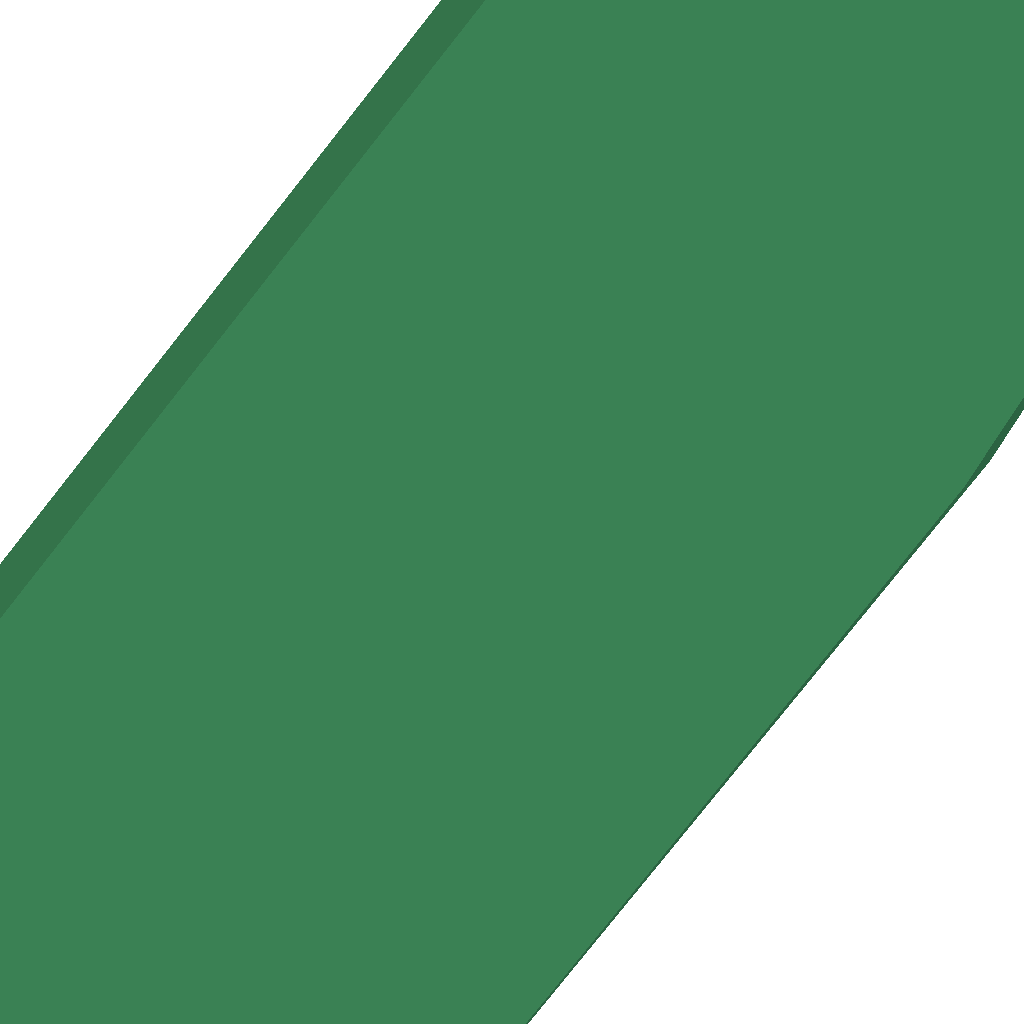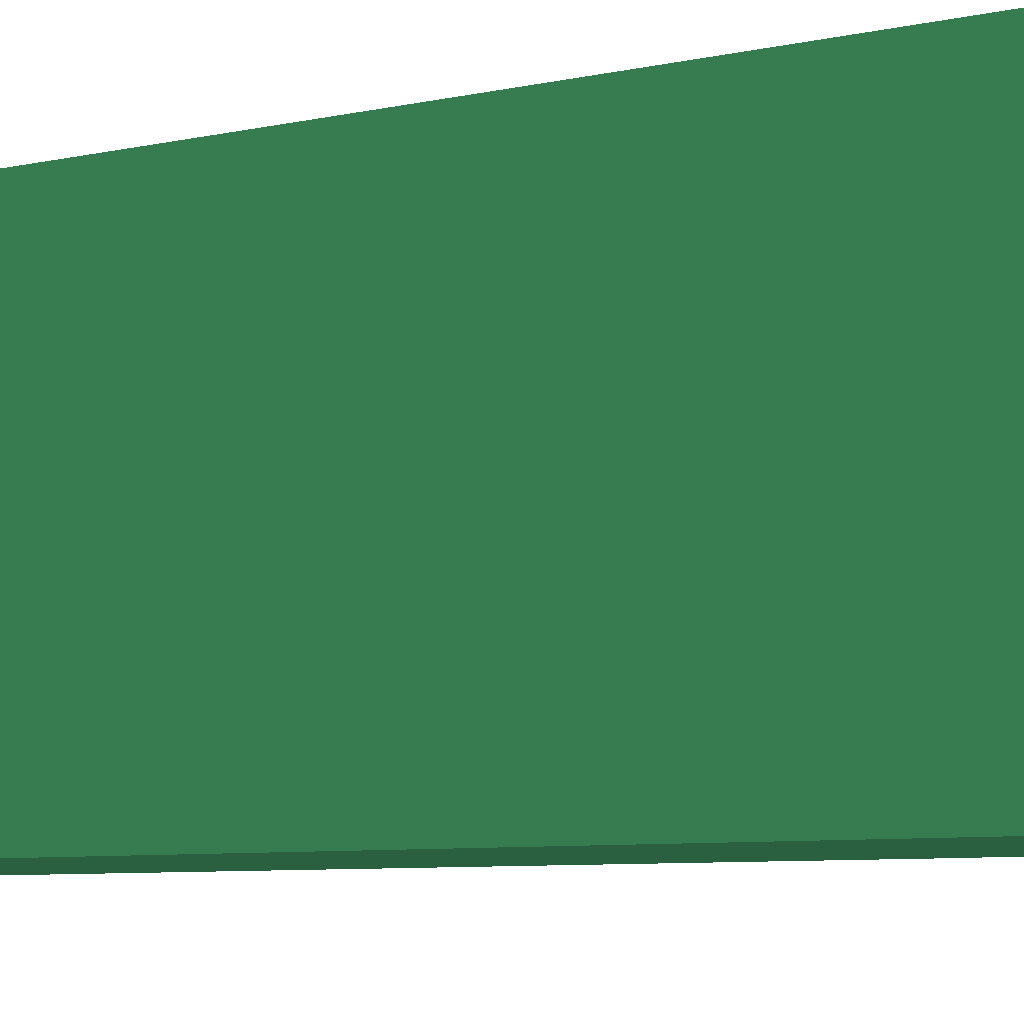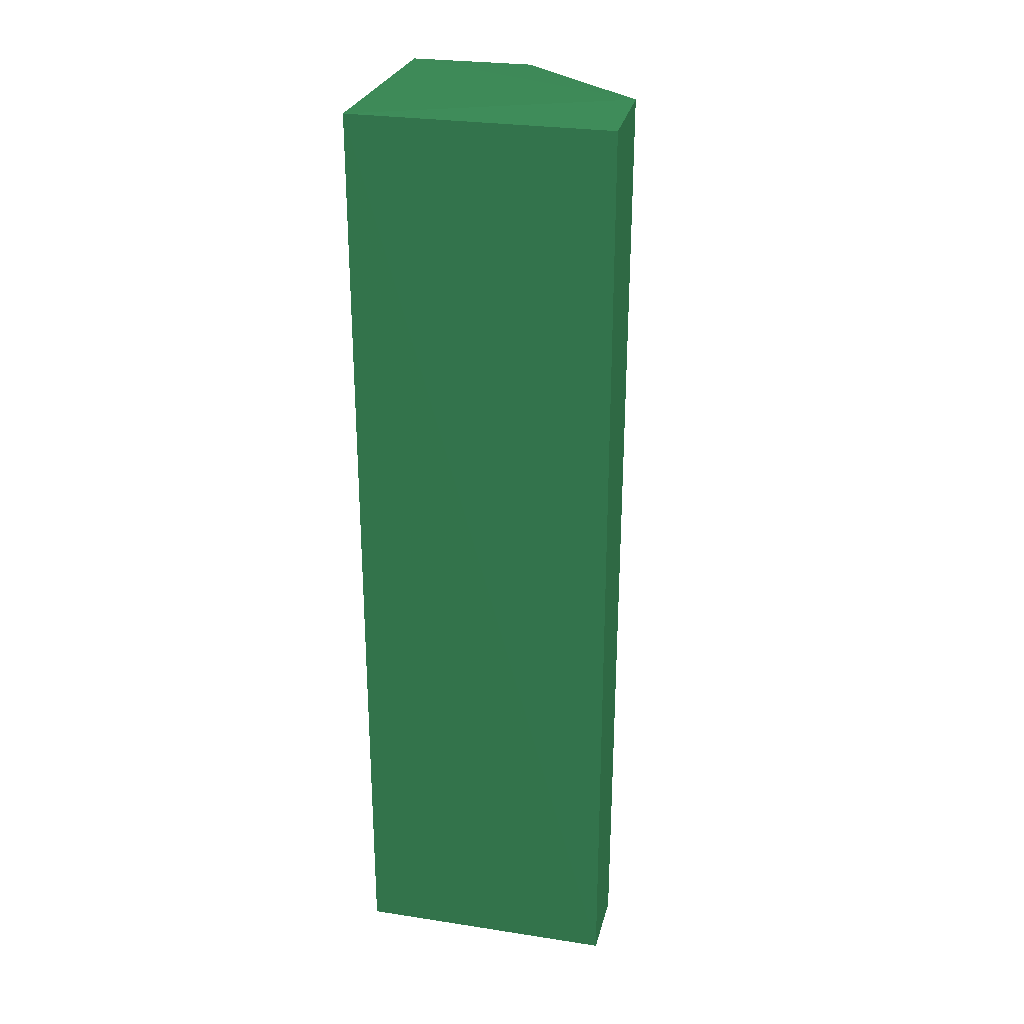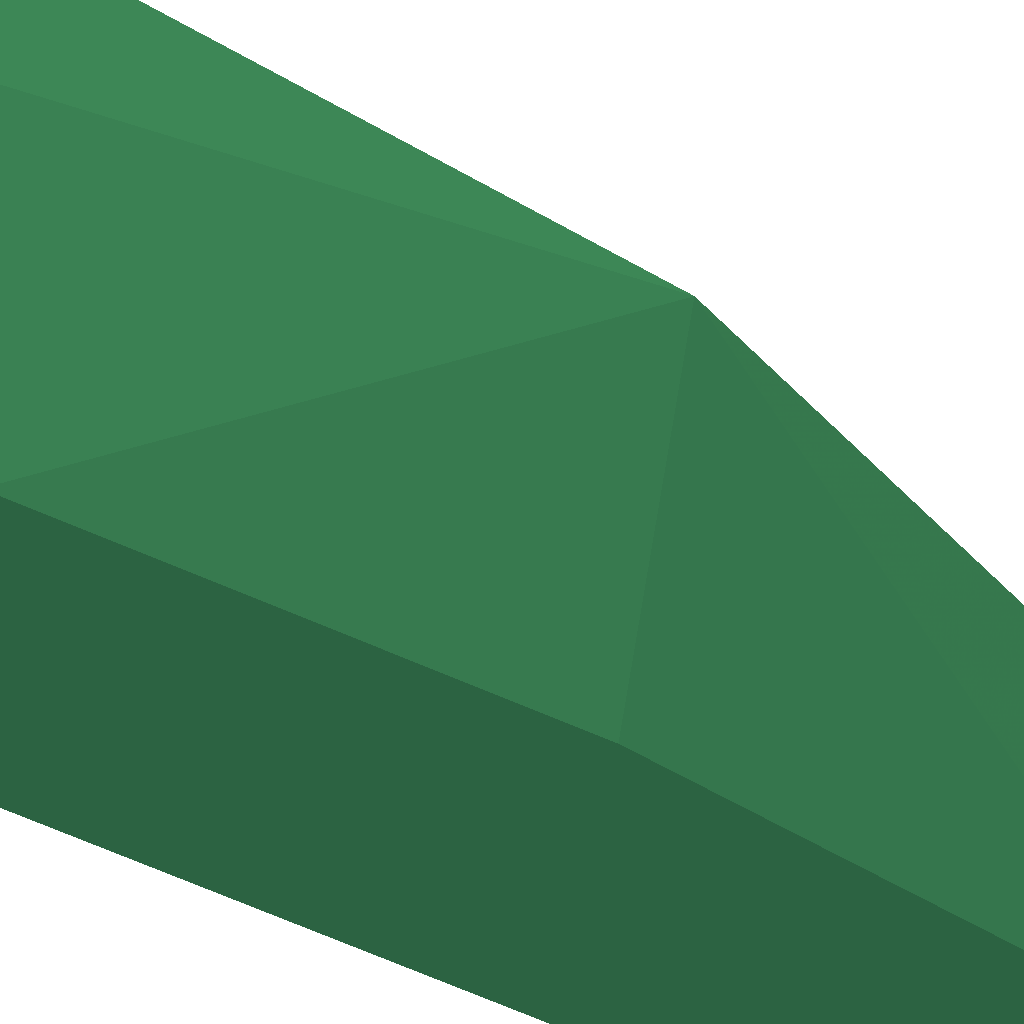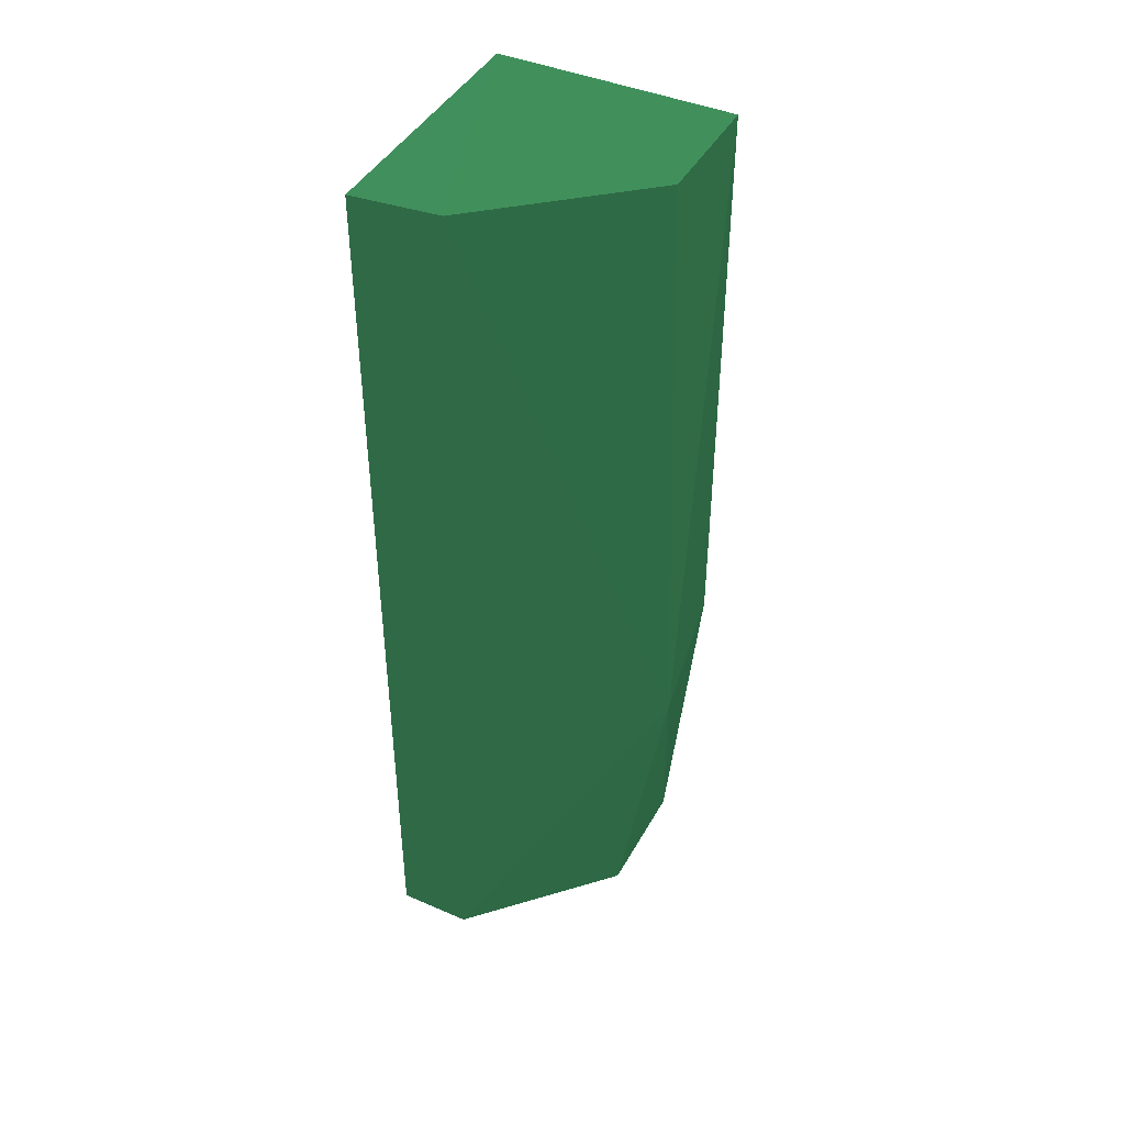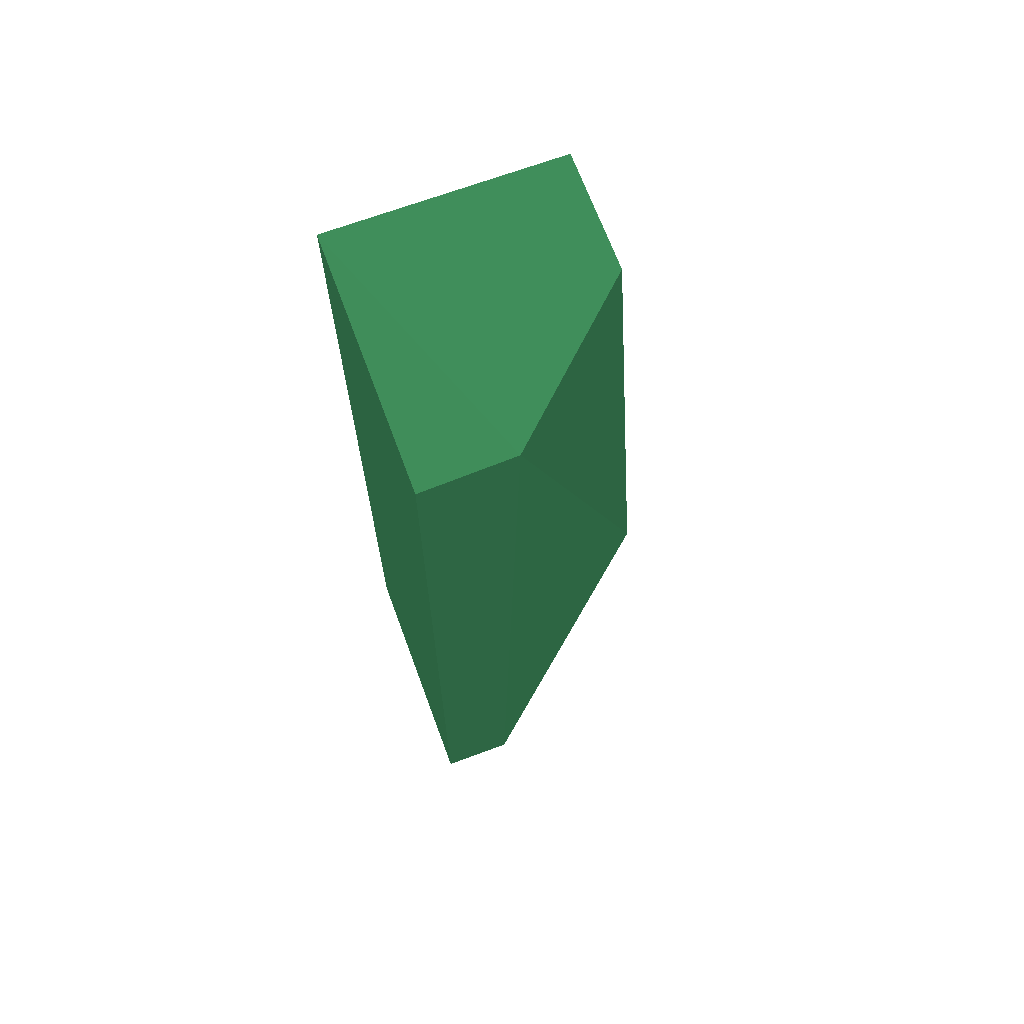
<metadata>
{"format":"obj","ext":"obj","renderer":"f3d","projection":"perspective","resolution":1024,"background":"white","views":[{"elev":-79.1,"azim":-38.2,"up":"+Z"},{"elev":-5.0,"azim":-47.0,"up":"+Z"},{"elev":26.6,"azim":-76.5,"up":"+Y"},{"elev":-16.9,"azim":26.9,"up":"+Z"},{"elev":43.2,"azim":27.2,"up":"+Y"},{"elev":68.4,"azim":-20.3,"up":"+Y"}]}
</metadata>
<code>
v -6.176 5.944 -13.45 0.1333 0.298 0.1961
v -5.475 3.552 -13.87 0.1333 0.298 0.1961
v -5.597 5.922 -14.5 0.1333 0.298 0.1961
v -6.548 5.92 -14.5 0.1333 0.298 0.1961
v -6.55 2.158 -13.45 0.1333 0.298 0.1961
v -5.736 2.158 -14.5 0.1333 0.298 0.1961
v -5.597 5.922 -14 0.1333 0.298 0.1961
v -6.25 2.158 -13.45 0.1333 0.298 0.1961
v -6.546 5.916 -13.45 0.1333 0.298 0.1961
v -5.597 3.552 -14.5 0.1333 0.298 0.1961
v -6.55 2.158 -14.5 0.1333 0.298 0.1961
v -5.736 2.158 -14 0.1333 0.298 0.1961
f 1 3 4
f 6 4 3
f 7 1 2
f 7 2 3
f 7 3 1
f 8 2 1
f 8 1 5
f 8 5 6
f 9 5 1
f 9 1 4
f 9 4 5
f 10 6 3
f 10 3 2
f 10 2 6
f 11 6 5
f 11 5 4
f 11 4 6
f 12 8 6
f 12 6 2
f 12 2 8

</code>
